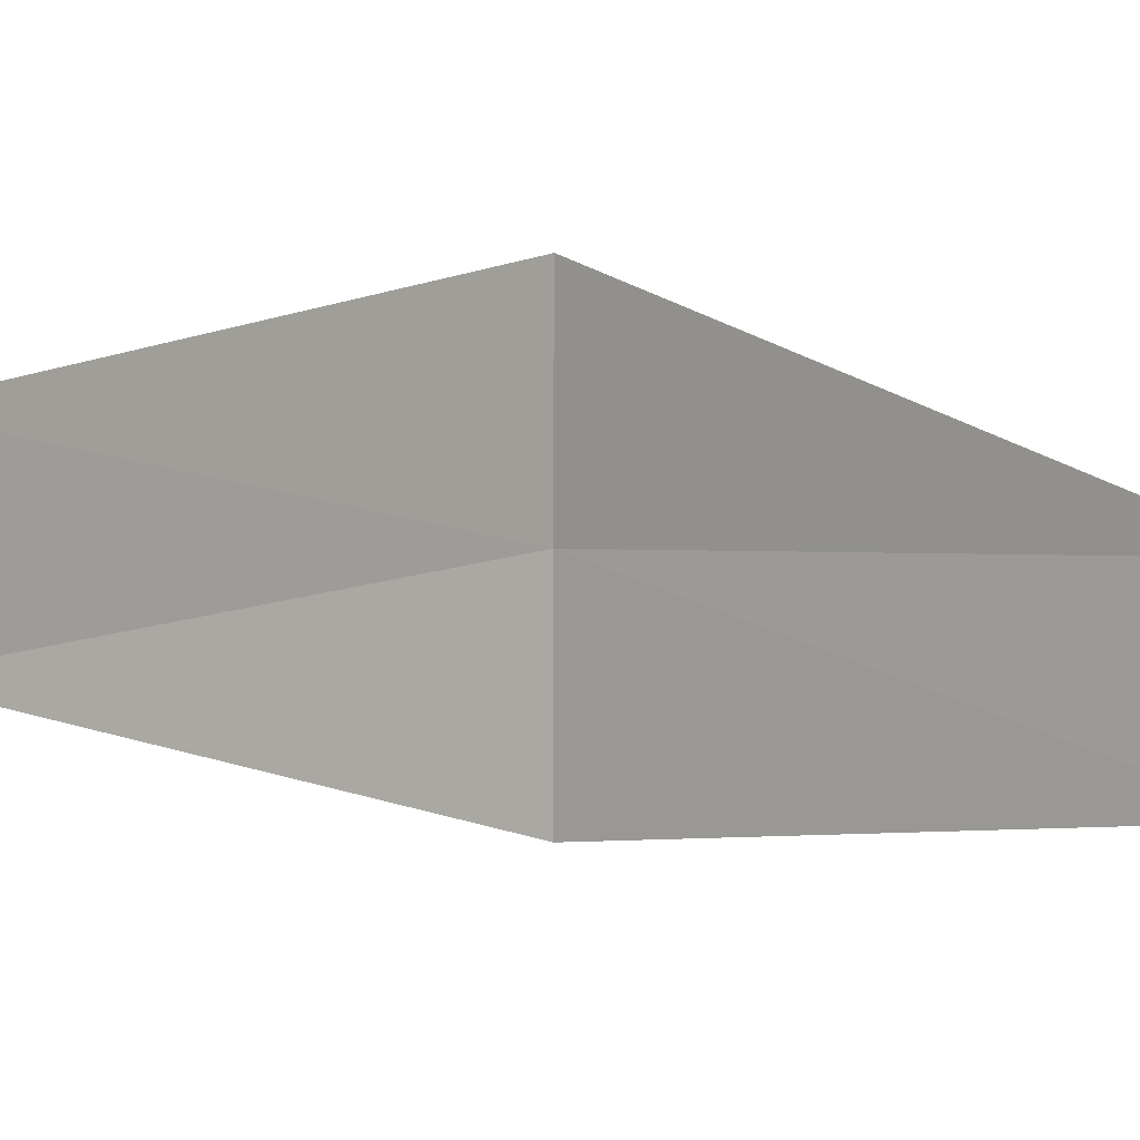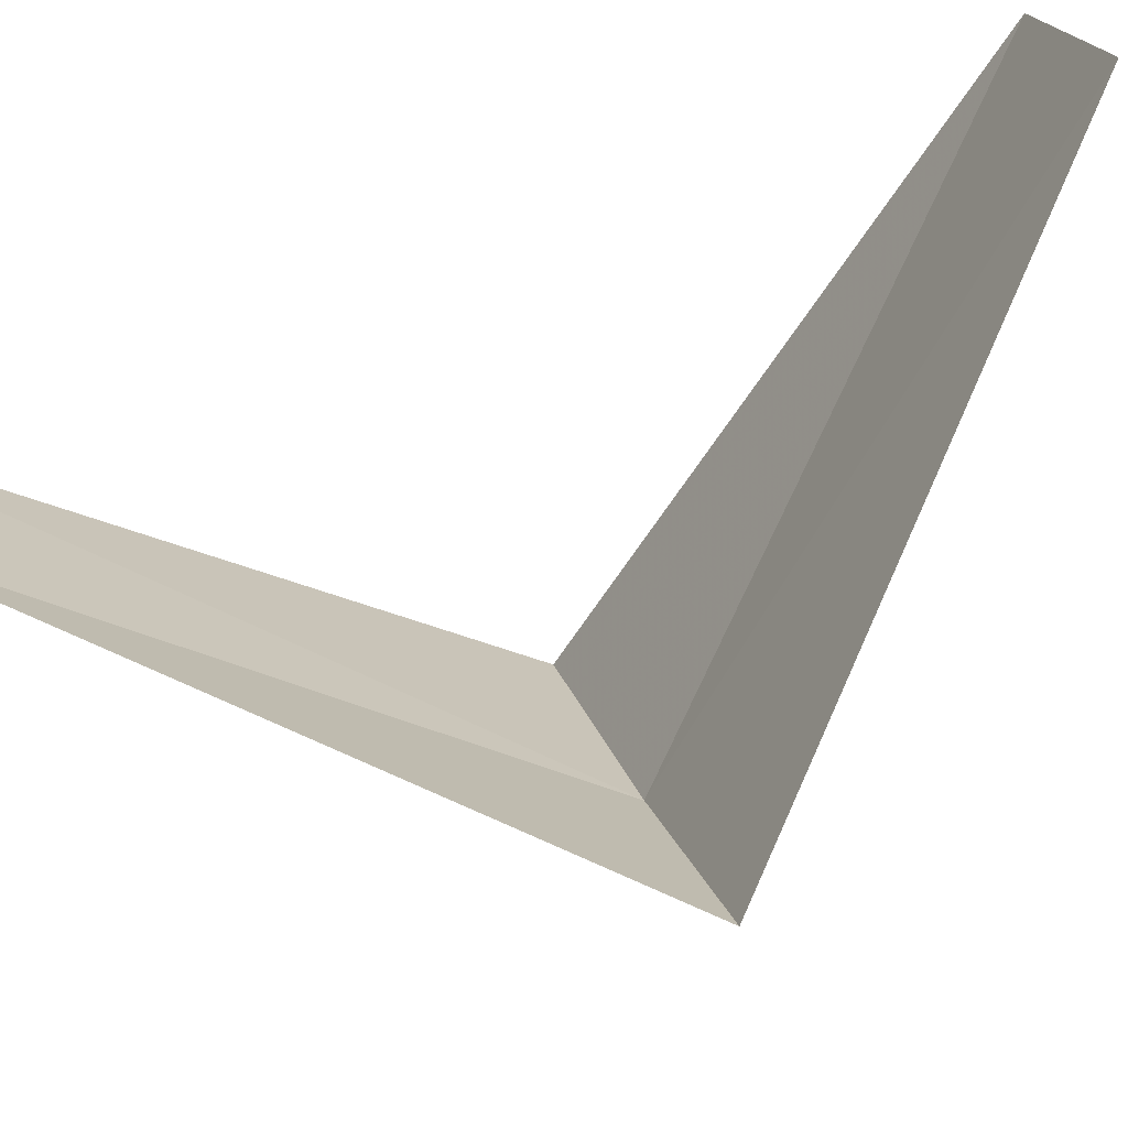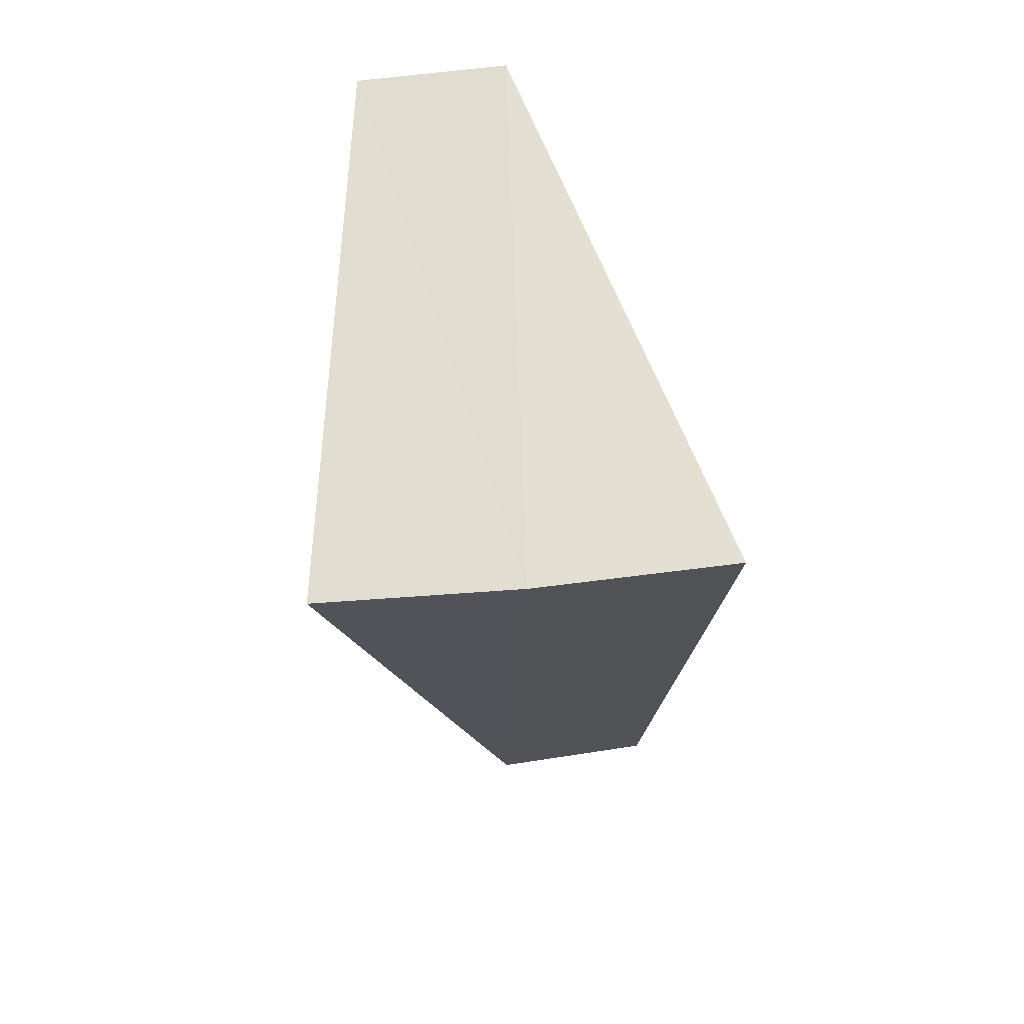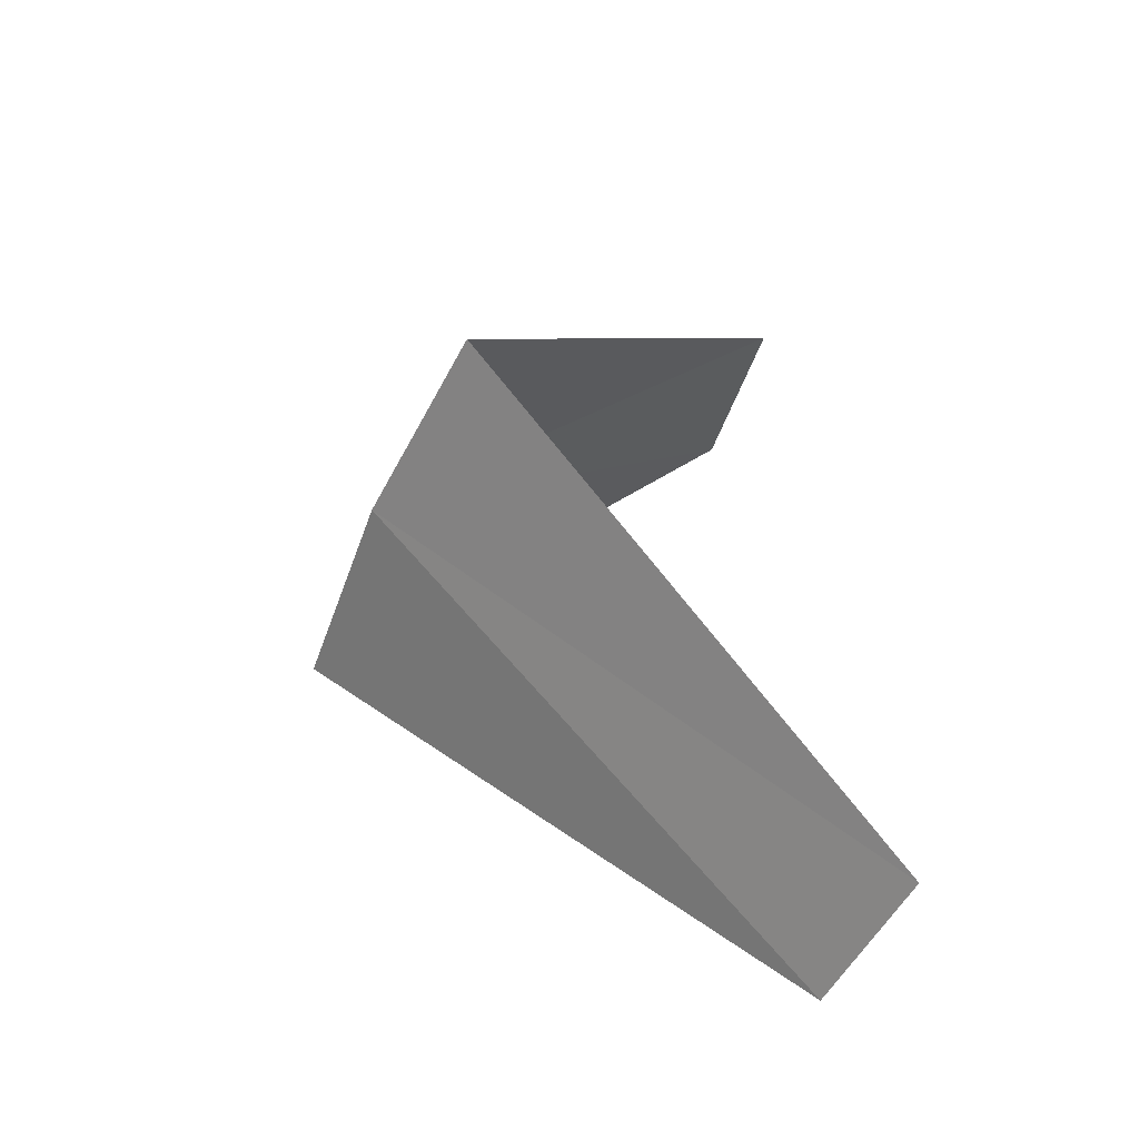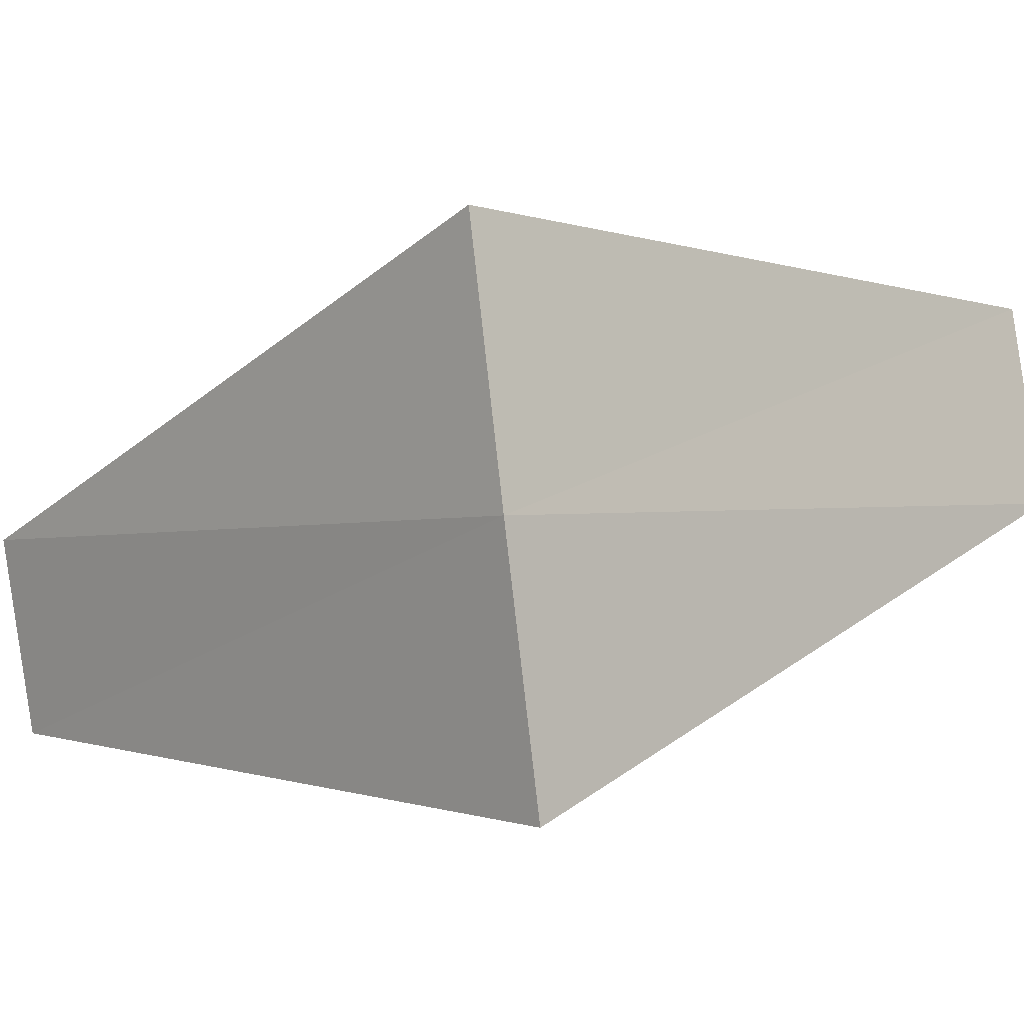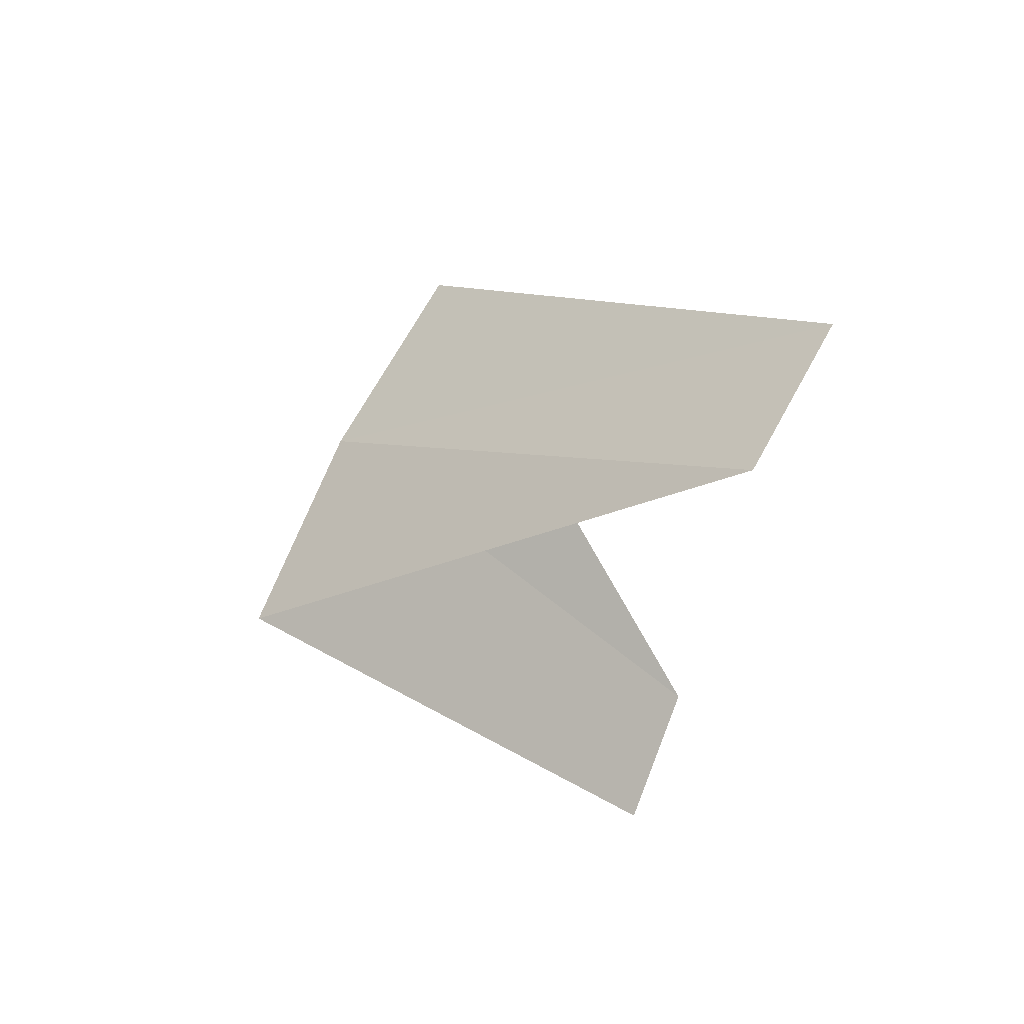
<metadata>
{"format":"obj","ext":"obj","renderer":"f3d","projection":"perspective","resolution":1024,"background":"white","views":[{"elev":56.5,"azim":84.2,"up":"+Y"},{"elev":64.0,"azim":-117.4,"up":"+Y"},{"elev":22.0,"azim":-42.5,"up":"+Z"},{"elev":-43.5,"azim":28.2,"up":"+Z"},{"elev":-51.2,"azim":-87.4,"up":"+Y"},{"elev":72.1,"azim":75.3,"up":"+Z"}]}
</metadata>
<code>
v -2.55 -3.082 27.28
v -2.916 -2.738 27.24
v -1.912 -2.312 26.28
v -1.607 -2.533 26.32
v -2.143 -3.377 27.32
v -2.187 -2.054 28.24
v -1.912 -2.312 28.28
f 1 2 3
f 1 3 4
f 1 4 5
f 1 6 2
f 1 7 6
f 1 5 7

</code>
